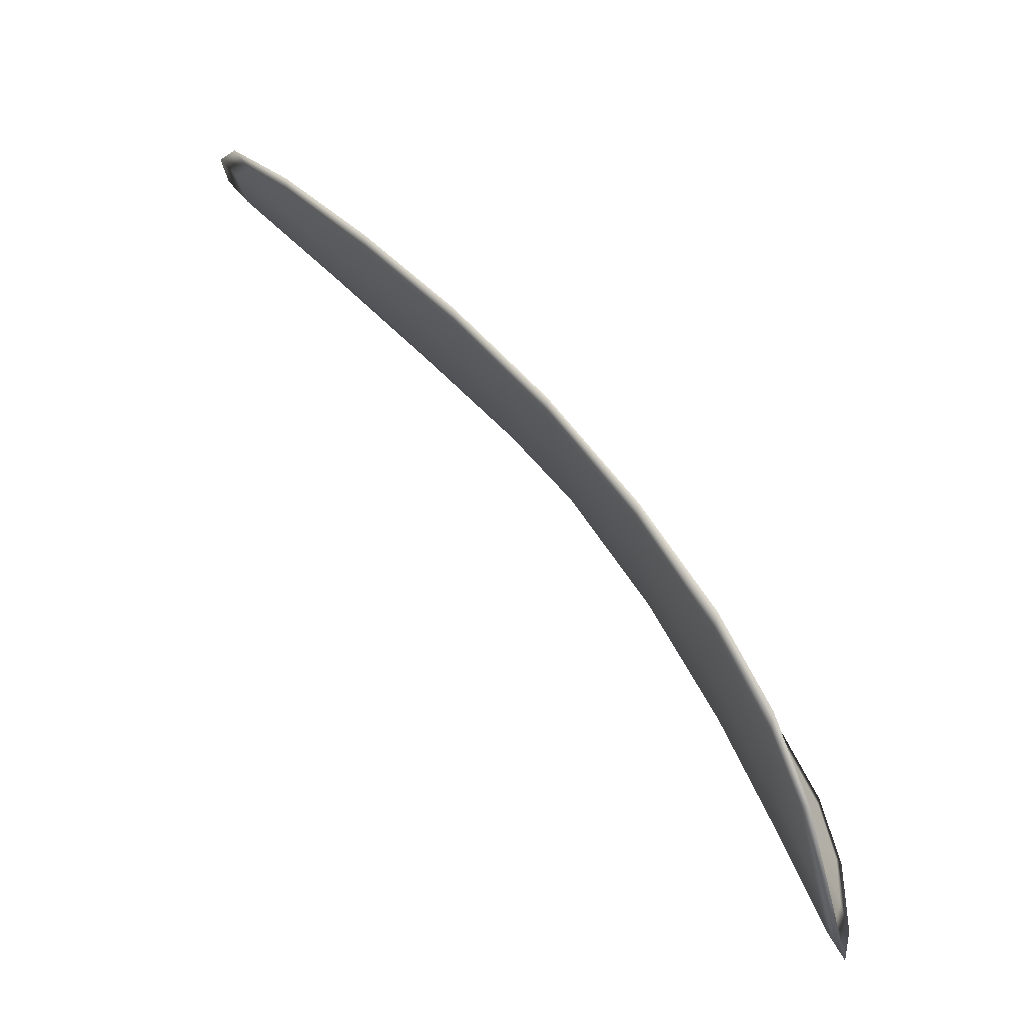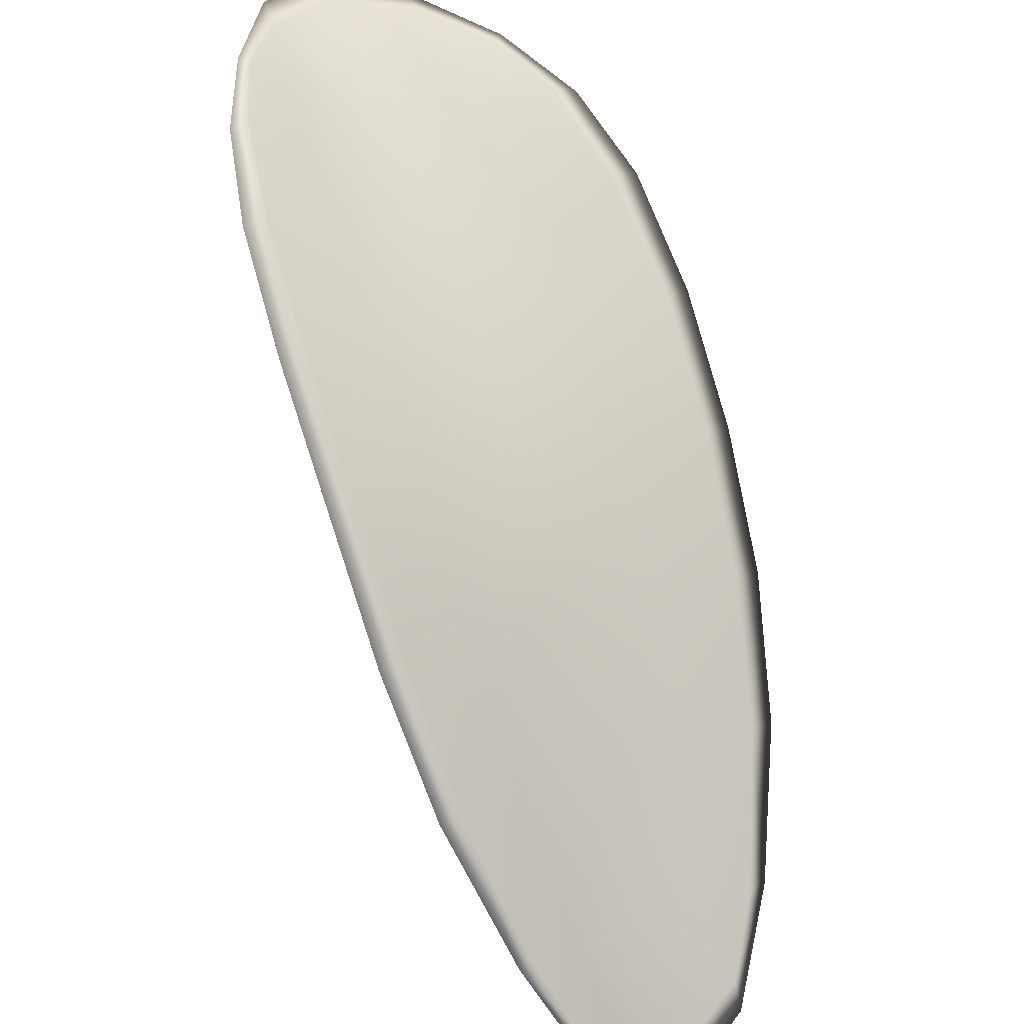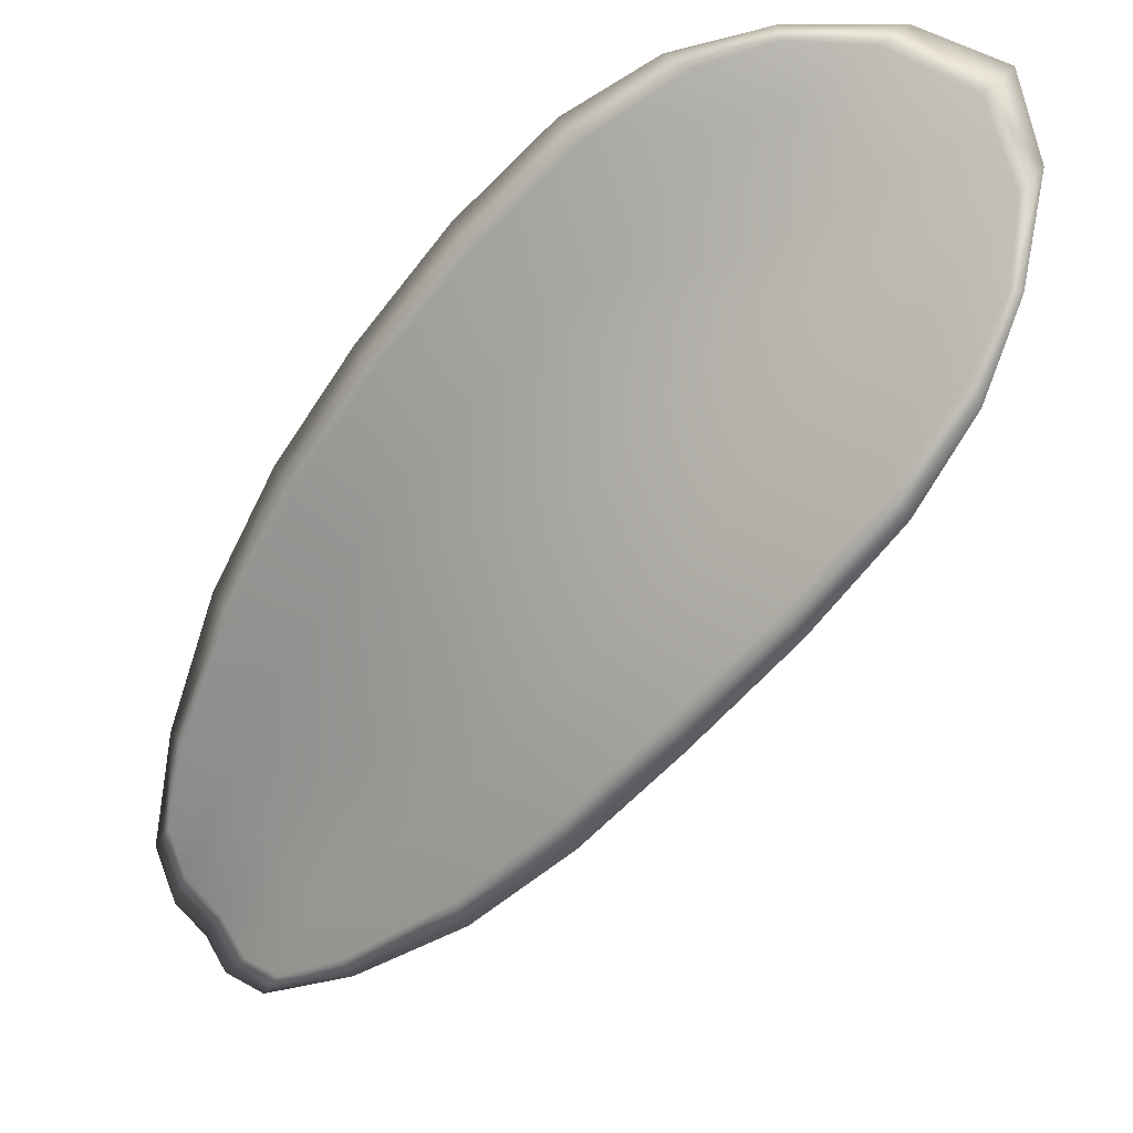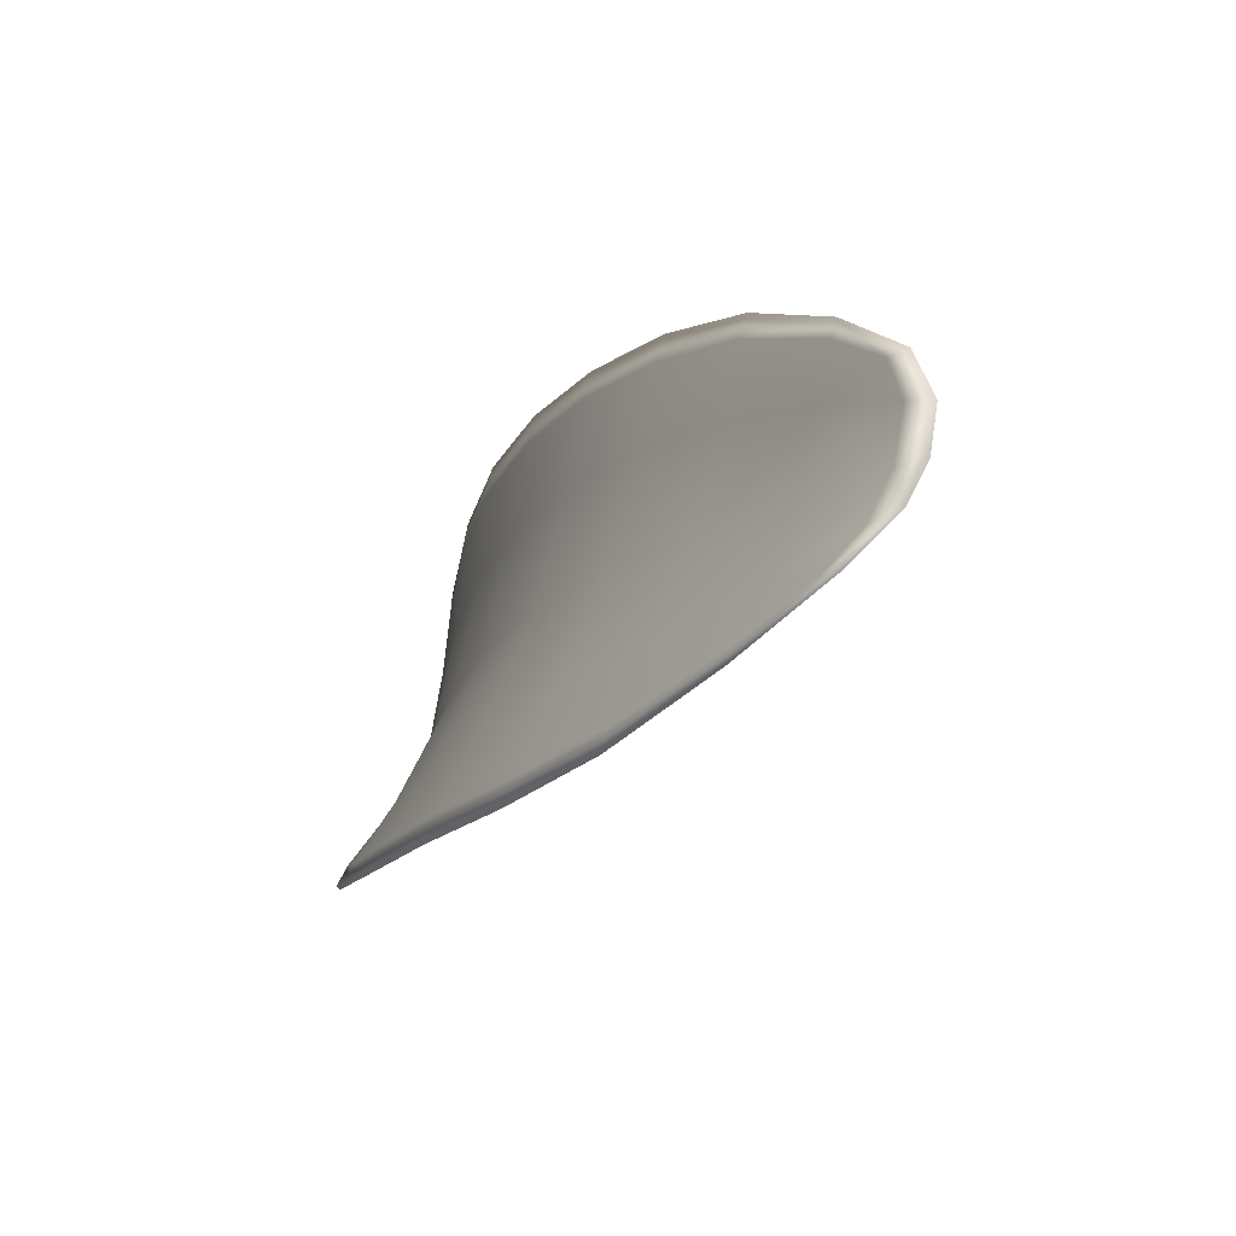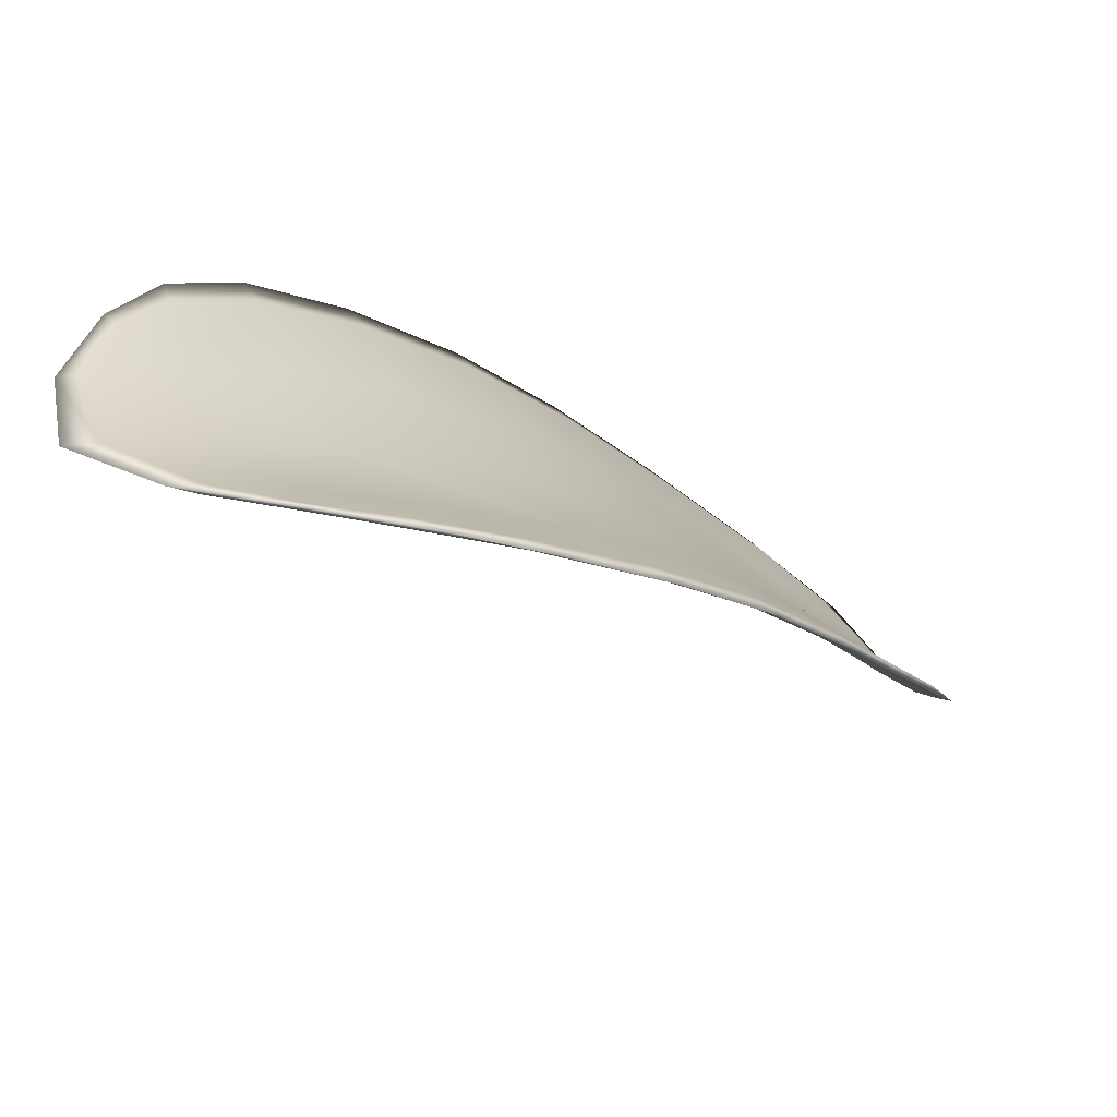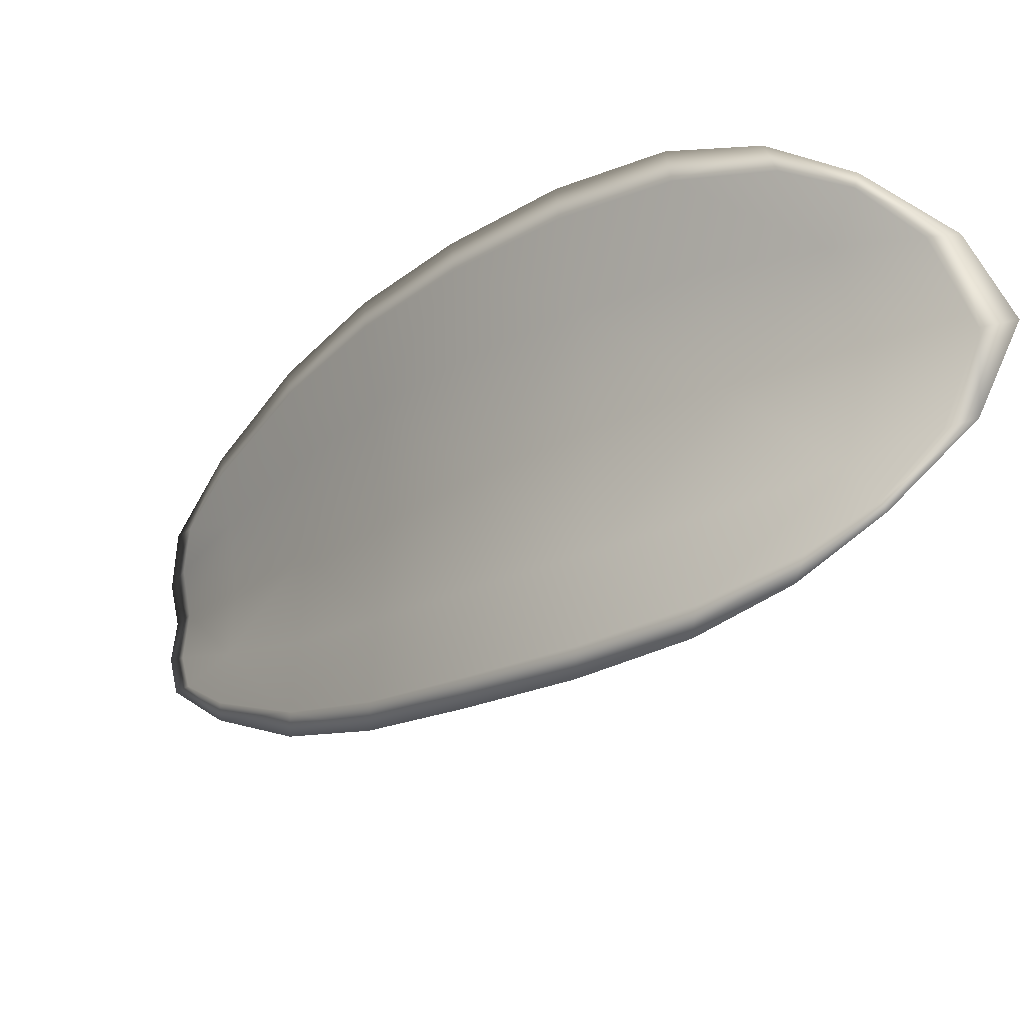
<metadata>
{"format":"obj","ext":"obj","renderer":"f3d","projection":"perspective","resolution":1024,"background":"white","views":[{"elev":51.9,"azim":100.0,"up":"+Z"},{"elev":34.7,"azim":-103.9,"up":"+Y"},{"elev":56.4,"azim":-17.0,"up":"+Y"},{"elev":-6.5,"azim":-66.6,"up":"+Z"},{"elev":51.7,"azim":164.0,"up":"+Y"},{"elev":61.2,"azim":19.3,"up":"+Y"}]}
</metadata>
<code>
v -2.387 0.8044 -1.163
v -2.387 0.8049 -1.166
v -2.39 0.8028 -1.165
v -2.389 0.8025 -1.162
v -2.389 0.8024 -1.16
v -2.387 0.8041 -1.161
v -2.386 0.805 -1.162
v -2.385 0.8057 -1.164
v -2.385 0.8063 -1.166
v -2.389 0.8053 -1.168
v -2.39 0.8057 -1.169
v -2.393 0.8042 -1.169
v -2.391 0.8035 -1.168
v -2.387 0.8065 -1.168
v -2.388 0.8063 -1.169
v -2.4 0.7956 -1.166
v -2.401 0.7961 -1.168
v -2.403 0.7929 -1.167
v -2.402 0.7924 -1.165
v -2.401 0.7918 -1.163
v -2.398 0.7949 -1.163
v -2.396 0.7978 -1.164
v -2.397 0.7985 -1.166
v -2.398 0.7991 -1.168
v -2.397 0.7945 -1.16
v -2.4 0.7915 -1.16
v -2.399 0.7913 -1.158
v -2.397 0.7943 -1.158
v -2.394 0.7973 -1.158
v -2.395 0.7975 -1.161
v -2.392 0.8001 -1.161
v -2.393 0.8005 -1.164
v -2.392 0.8 -1.159
v -2.394 0.8012 -1.167
v -2.395 0.8019 -1.169
v -2.404 0.7891 -1.164
v -2.404 0.7895 -1.166
v -2.405 0.7875 -1.165
v -2.405 0.7866 -1.164
v -2.405 0.7863 -1.162
v -2.403 0.7887 -1.163
v -2.402 0.7885 -1.161
v -2.404 0.7861 -1.161
v -2.404 0.7867 -1.16
v -2.402 0.7884 -1.159
v -2.387 0.8042 -1.163
v -2.387 0.8046 -1.166
v -2.385 0.8061 -1.166
v -2.385 0.8055 -1.164
v -2.386 0.8049 -1.162
v -2.387 0.8039 -1.161
v -2.389 0.8022 -1.16
v -2.389 0.8023 -1.162
v -2.39 0.8026 -1.165
v -2.389 0.8051 -1.168
v -2.39 0.8055 -1.169
v -2.388 0.8062 -1.169
v -2.387 0.8063 -1.168
v -2.391 0.8033 -1.168
v -2.393 0.804 -1.169
v -2.399 0.7954 -1.166
v -2.4 0.796 -1.168
v -2.398 0.799 -1.169
v -2.397 0.7983 -1.167
v -2.396 0.7976 -1.164
v -2.398 0.7947 -1.163
v -2.4 0.7917 -1.163
v -2.402 0.7922 -1.165
v -2.402 0.7928 -1.167
v -2.397 0.7944 -1.161
v -2.395 0.7973 -1.161
v -2.394 0.7971 -1.158
v -2.397 0.7942 -1.158
v -2.399 0.7912 -1.159
v -2.4 0.7913 -1.161
v -2.392 0.7999 -1.161
v -2.393 0.8003 -1.164
v -2.391 0.7998 -1.159
v -2.394 0.801 -1.167
v -2.395 0.8017 -1.169
v -2.404 0.789 -1.164
v -2.404 0.7894 -1.166
v -2.403 0.7885 -1.163
v -2.404 0.7861 -1.162
v -2.405 0.7865 -1.164
v -2.405 0.7874 -1.165
v -2.402 0.7883 -1.161
v -2.402 0.7882 -1.159
v -2.403 0.7866 -1.16
v -2.404 0.786 -1.161
v -2.405 0.7896 -1.166
v -2.406 0.7869 -1.164
v -2.403 0.793 -1.168
v -2.405 0.7874 -1.165
v -2.405 0.7853 -1.161
v -2.404 0.7861 -1.16
v -2.405 0.7854 -1.162
v -2.403 0.7866 -1.16
v -2.387 0.8039 -1.16
v -2.386 0.8051 -1.162
v -2.389 0.8022 -1.159
v -2.386 0.8049 -1.162
v -2.386 0.8068 -1.168
v -2.388 0.8065 -1.169
v -2.384 0.8066 -1.167
v -2.388 0.8062 -1.169
v -2.391 0.8057 -1.17
v -2.393 0.8043 -1.17
v -2.406 0.7857 -1.163
v -2.402 0.7883 -1.159
v -2.399 0.7912 -1.158
v -2.384 0.806 -1.164
v -2.391 0.7999 -1.158
v -2.394 0.7971 -1.158
v -2.396 0.802 -1.17
v -2.398 0.7992 -1.169
v -2.401 0.7962 -1.168
v -2.397 0.7942 -1.158
f 1 2 3
f 1 3 4
f 1 4 5
f 1 5 6
f 1 6 7
f 1 7 8
f 1 8 9
f 1 9 2
f 10 11 12
f 10 12 13
f 10 13 3
f 10 3 2
f 10 2 9
f 10 9 14
f 10 14 15
f 10 15 11
f 16 17 18
f 16 18 19
f 16 19 20
f 16 20 21
f 16 21 22
f 16 22 23
f 16 23 24
f 16 24 17
f 25 21 20
f 25 20 26
f 25 26 27
f 25 27 28
f 25 28 29
f 25 29 30
f 25 30 22
f 25 22 21
f 31 32 22
f 31 22 30
f 31 30 29
f 31 29 33
f 31 33 5
f 31 5 4
f 31 4 3
f 31 3 32
f 34 35 24
f 34 24 23
f 34 23 22
f 34 22 32
f 34 32 3
f 34 3 13
f 34 13 12
f 34 12 35
f 36 37 38
f 36 38 39
f 36 39 40
f 36 40 41
f 36 41 20
f 36 20 19
f 36 19 18
f 36 18 37
f 42 41 40
f 42 40 43
f 42 43 44
f 42 44 45
f 42 45 27
f 42 27 26
f 42 26 20
f 42 20 41
f 46 47 48
f 46 48 49
f 46 49 50
f 46 50 51
f 46 51 52
f 46 52 53
f 46 53 54
f 46 54 47
f 55 56 57
f 55 57 58
f 55 58 48
f 55 48 47
f 55 47 54
f 55 54 59
f 55 59 60
f 55 60 56
f 61 62 63
f 61 63 64
f 61 64 65
f 61 65 66
f 61 66 67
f 61 67 68
f 61 68 69
f 61 69 62
f 70 66 65
f 70 65 71
f 70 71 72
f 70 72 73
f 70 73 74
f 70 74 75
f 70 75 67
f 70 67 66
f 76 77 54
f 76 54 53
f 76 53 52
f 76 52 78
f 76 78 72
f 76 72 71
f 76 71 65
f 76 65 77
f 79 80 60
f 79 60 59
f 79 59 54
f 79 54 77
f 79 77 65
f 79 65 64
f 79 64 63
f 79 63 80
f 81 82 69
f 81 69 68
f 81 68 67
f 81 67 83
f 81 83 84
f 81 84 85
f 81 85 86
f 81 86 82
f 87 83 67
f 87 67 75
f 87 75 74
f 87 74 88
f 87 88 89
f 87 89 90
f 87 90 84
f 87 84 83
f 91 92 38
f 91 38 37
f 91 37 18
f 91 18 93
f 91 93 69
f 91 69 82
f 91 82 94
f 91 94 92
f 95 96 44
f 95 44 43
f 95 43 40
f 95 40 97
f 95 97 84
f 95 84 90
f 95 90 98
f 95 98 96
f 99 100 7
f 99 7 6
f 99 6 5
f 99 5 101
f 99 101 52
f 99 52 51
f 99 51 102
f 99 102 100
f 103 104 15
f 103 15 14
f 103 14 9
f 103 9 105
f 103 105 48
f 103 48 58
f 103 58 106
f 103 106 104
f 107 108 12
f 107 12 11
f 107 11 15
f 107 15 104
f 107 104 106
f 107 106 56
f 107 56 60
f 107 60 108
f 109 97 40
f 109 40 39
f 109 39 38
f 109 38 92
f 109 92 94
f 109 94 85
f 109 85 84
f 109 84 97
f 110 111 27
f 110 27 45
f 110 45 44
f 110 44 96
f 110 96 98
f 110 98 88
f 110 88 74
f 110 74 111
f 112 105 9
f 112 9 8
f 112 8 7
f 112 7 100
f 112 100 102
f 112 102 49
f 112 49 48
f 112 48 105
f 113 101 5
f 113 5 33
f 113 33 29
f 113 29 114
f 113 114 72
f 113 72 78
f 113 78 52
f 113 52 101
f 115 116 24
f 115 24 35
f 115 35 12
f 115 12 108
f 115 108 60
f 115 60 80
f 115 80 63
f 115 63 116
f 117 93 18
f 117 18 17
f 117 17 24
f 117 24 116
f 117 116 63
f 117 63 62
f 117 62 69
f 117 69 93
f 118 114 29
f 118 29 28
f 118 28 27
f 118 27 111
f 118 111 74
f 118 74 73
f 118 73 72
f 118 72 114

</code>
